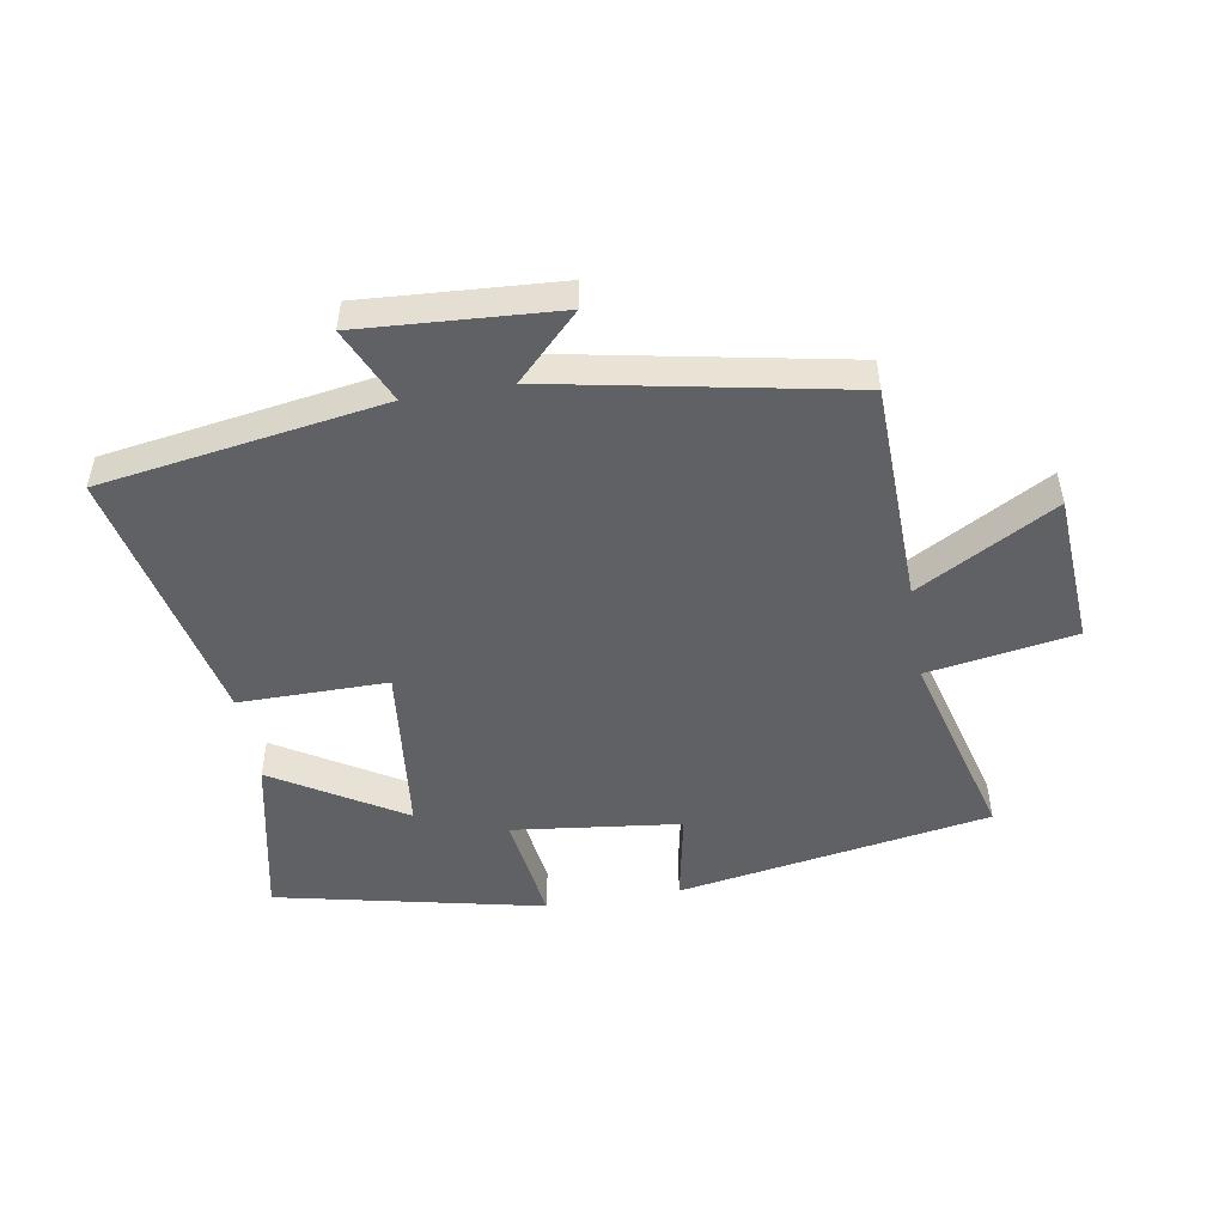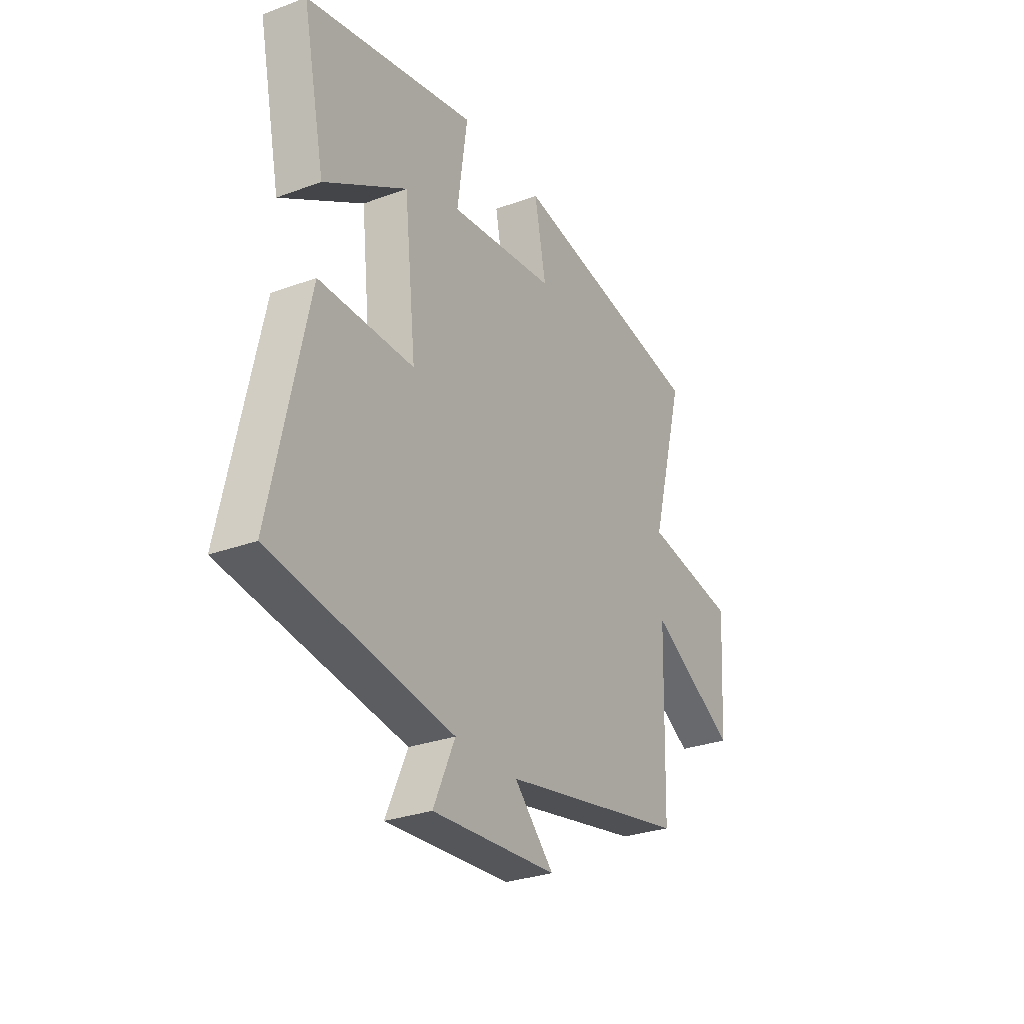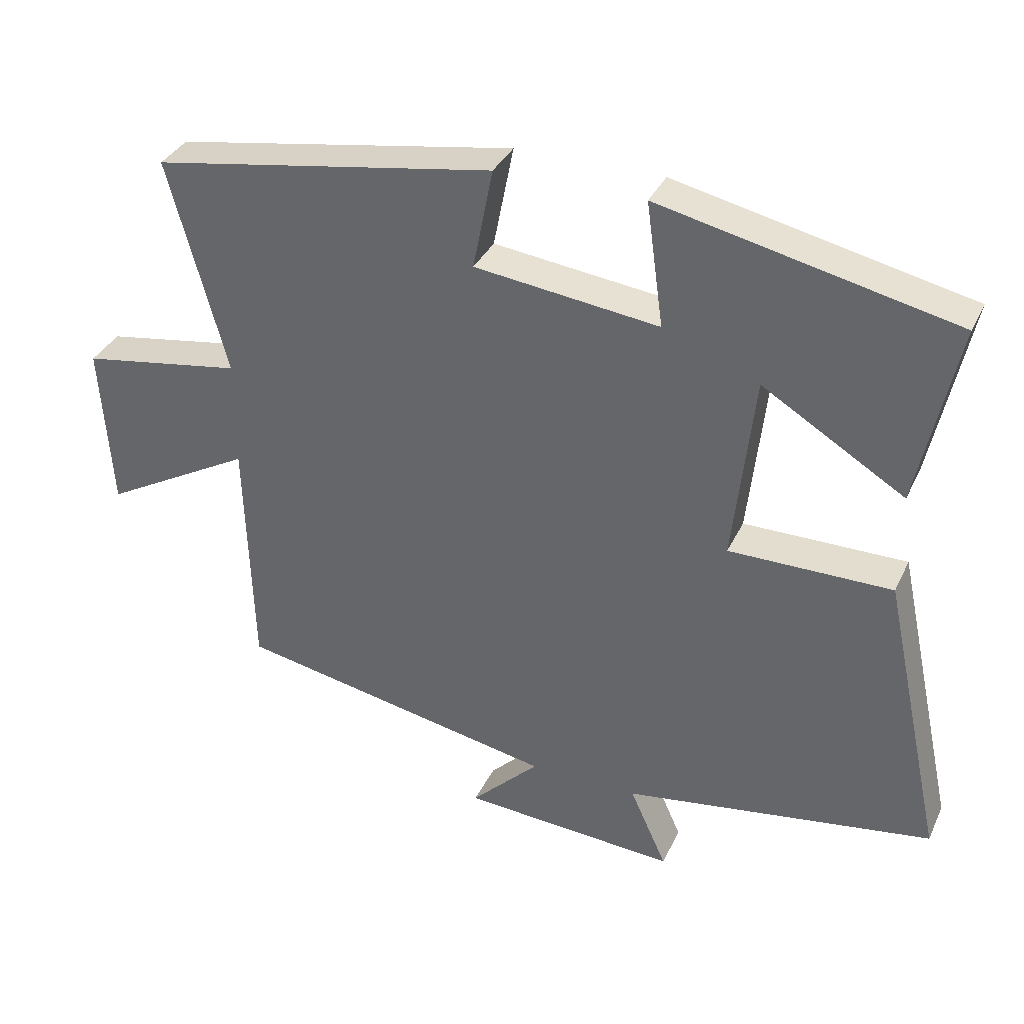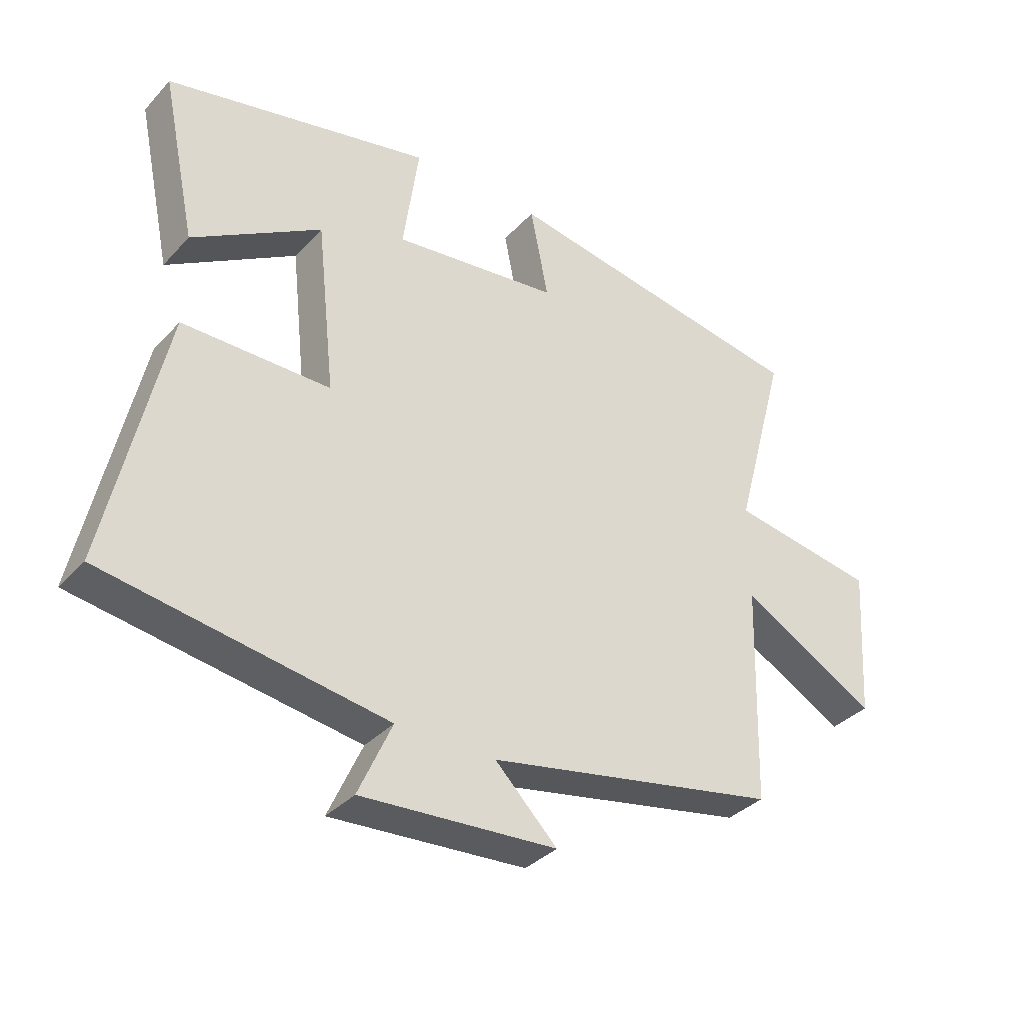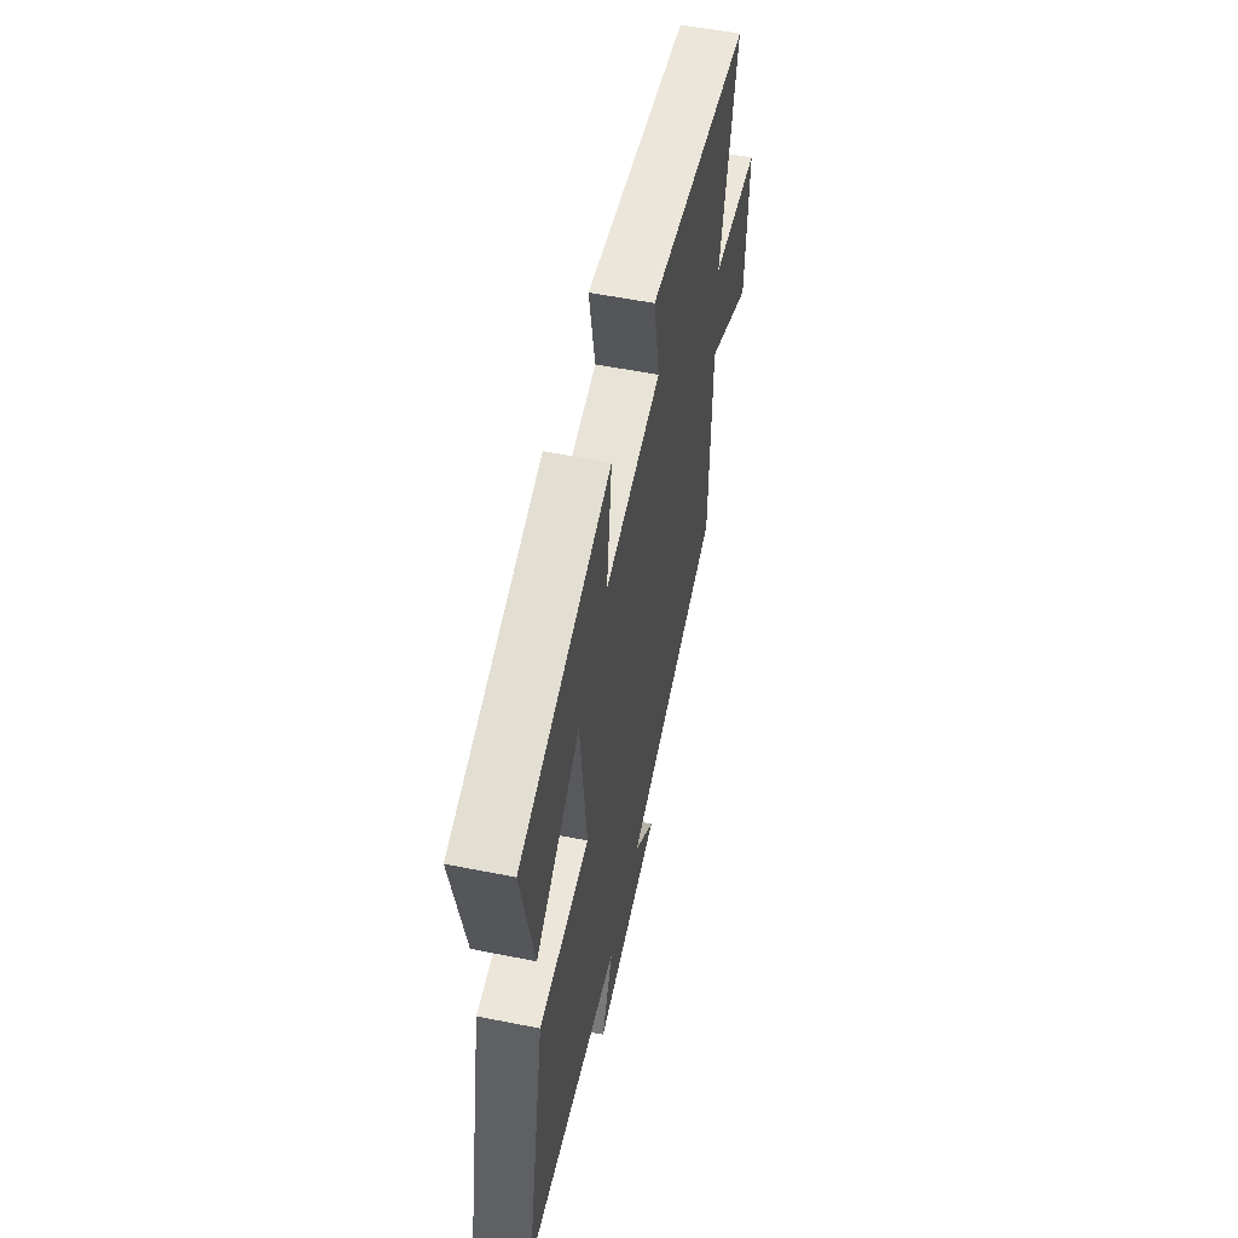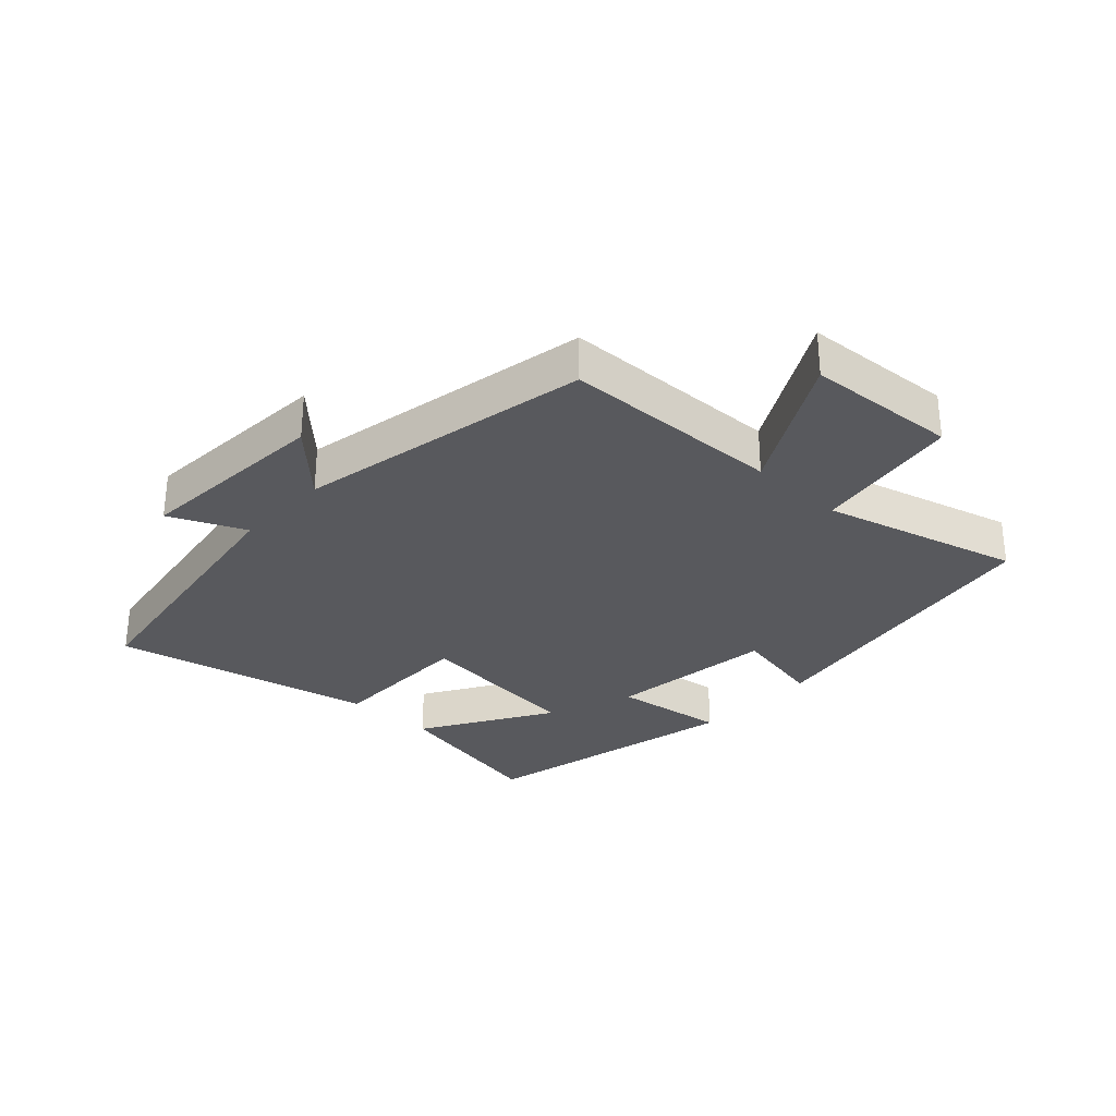
<metadata>
{"format":"obj","ext":"obj","renderer":"f3d","projection":"perspective","resolution":1024,"background":"white","views":[{"elev":-49.5,"azim":-170.4,"up":"+Y"},{"elev":-29.0,"azim":118.9,"up":"+Z"},{"elev":35.1,"azim":22.8,"up":"+Z"},{"elev":-35.2,"azim":143.8,"up":"+Z"},{"elev":54.9,"azim":101.9,"up":"+Z"},{"elev":-30.0,"azim":-133.0,"up":"+Y"}]}
</metadata>
<code>
v -0.49 0.07 -0.41
v -0.5 0.07 -0.057
v -0.72 0.07 -0.18
v -0.736 0.07 0.062
v -0.5 0.07 0.101
v -0.585 0.07 0.415
v -0.085 0.07 0.5
v -0.114 0.07 0.352
v 0.154 0.07 0.32
v 0.129 0.07 0.5
v 0.556 0.07 0.407
v 0.5 0.07 0.14
v 0.293 0.07 0.265
v 0.263 0.07 -0.011
v 0.5 0.07 -0.01
v 0.591 0.07 -0.429
v 0.14 0.07 -0.5
v 0.194 0.07 -0.62
v -0.12 0.07 -0.6
v -0.02 0.07 -0.5
v -0.49 0 -0.41
v -0.5 0 -0.057
v -0.72 0 -0.18
v -0.736 0 0.062
v -0.5 0 0.101
v -0.585 0 0.415
v -0.085 0 0.5
v -0.114 0 0.352
v 0.154 0 0.32
v 0.129 0 0.5
v 0.556 0 0.407
v 0.5 0 0.14
v 0.293 0 0.265
v 0.263 0 -0.011
v 0.5 0 -0.01
v 0.591 0 -0.429
v 0.14 0 -0.5
v 0.194 0 -0.62
v -0.12 0 -0.6
v -0.02 0 -0.5
f 17 18 19 20
f 20 1 2
f 17 20 2
f 16 17 2
f 15 16 2
f 14 15 2
f 13 14 2
f 10 11 12 13
f 9 10 13
f 8 9 13 2
f 5 6 7 8
f 5 8 2 3
f 3 4 5
f 40 39 38 37
f 22 21 40
f 22 40 37
f 22 37 36
f 22 36 35
f 22 35 34
f 22 34 33
f 33 32 31 30
f 33 30 29
f 22 33 29 28
f 28 27 26 25
f 23 22 28 25
f 25 24 23
f 1 21 22 2
f 2 22 23 3
f 3 23 24 4
f 4 24 25 5
f 5 25 26 6
f 6 26 27 7
f 7 27 28 8
f 8 28 29 9
f 9 29 30 10
f 10 30 31 11
f 11 31 32 12
f 12 32 33 13
f 13 33 34 14
f 14 34 35 15
f 15 35 36 16
f 16 36 37 17
f 17 37 38 18
f 18 38 39 19
f 19 39 40 20
f 20 40 21 1

</code>
